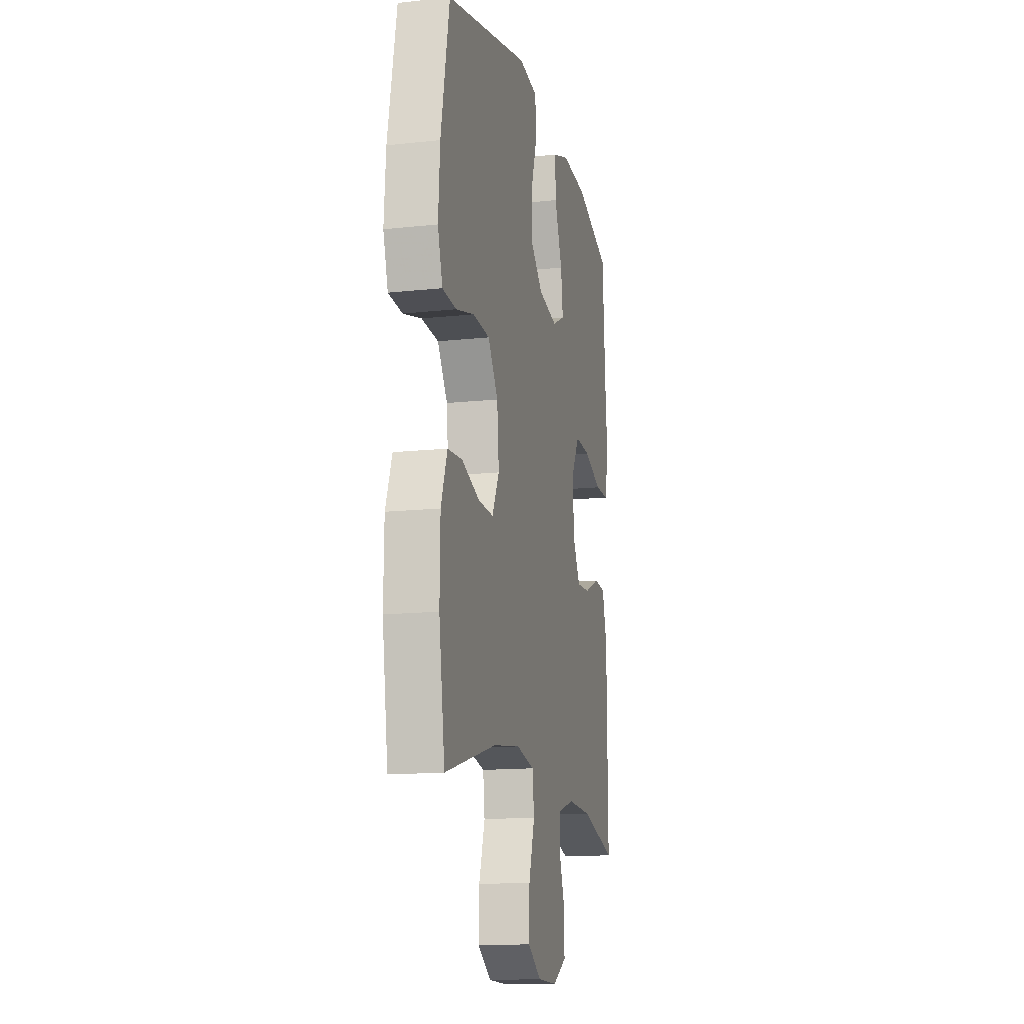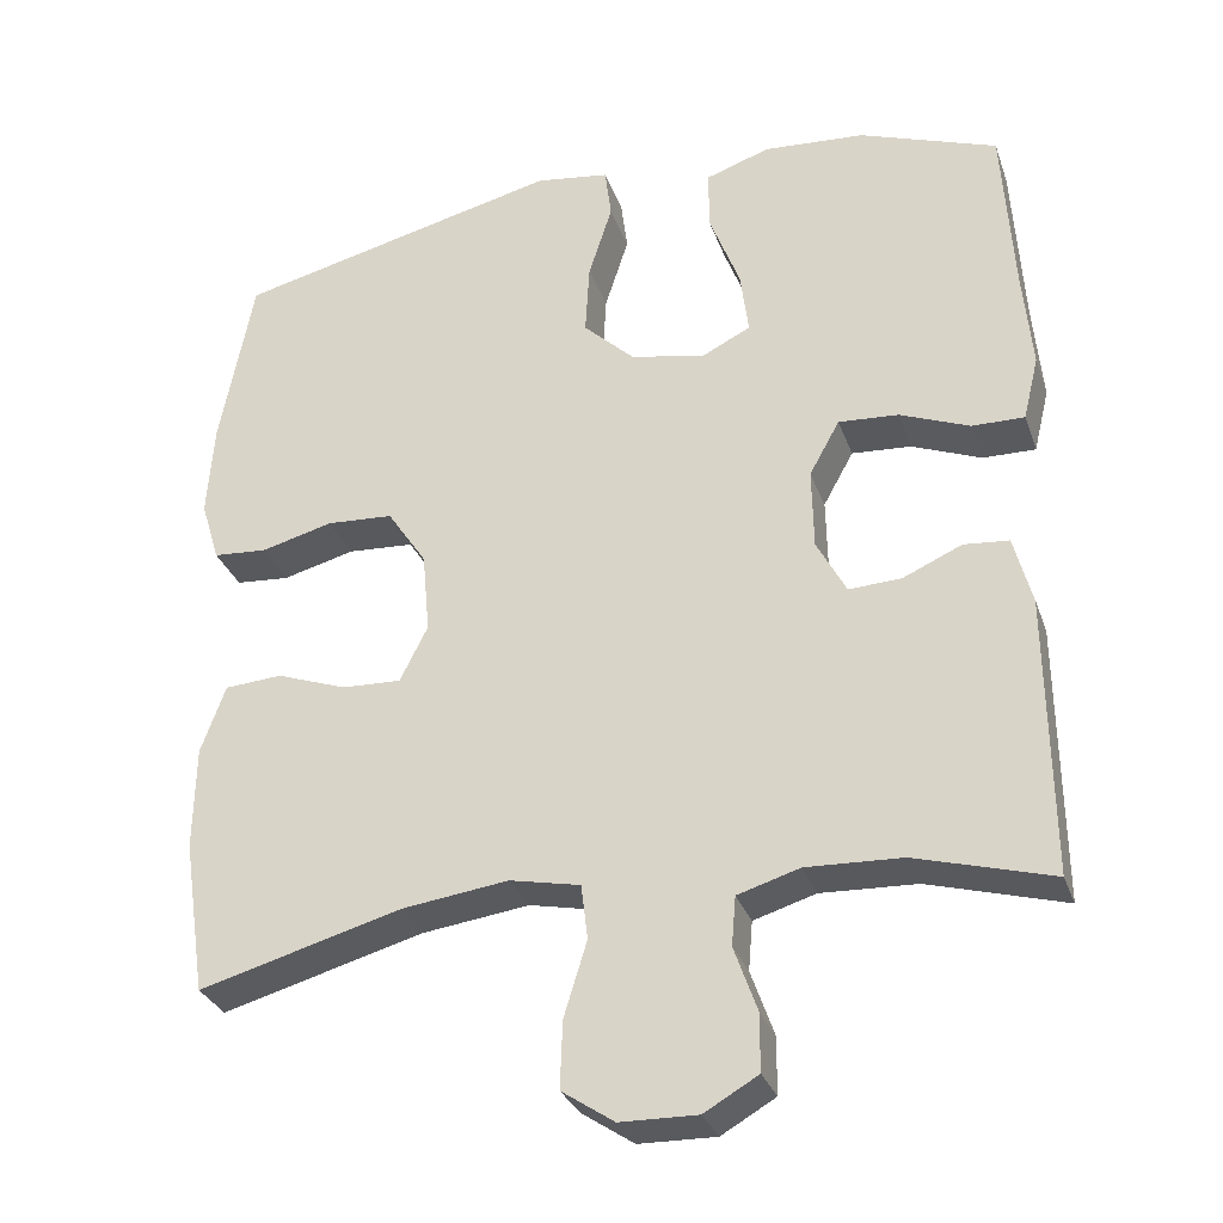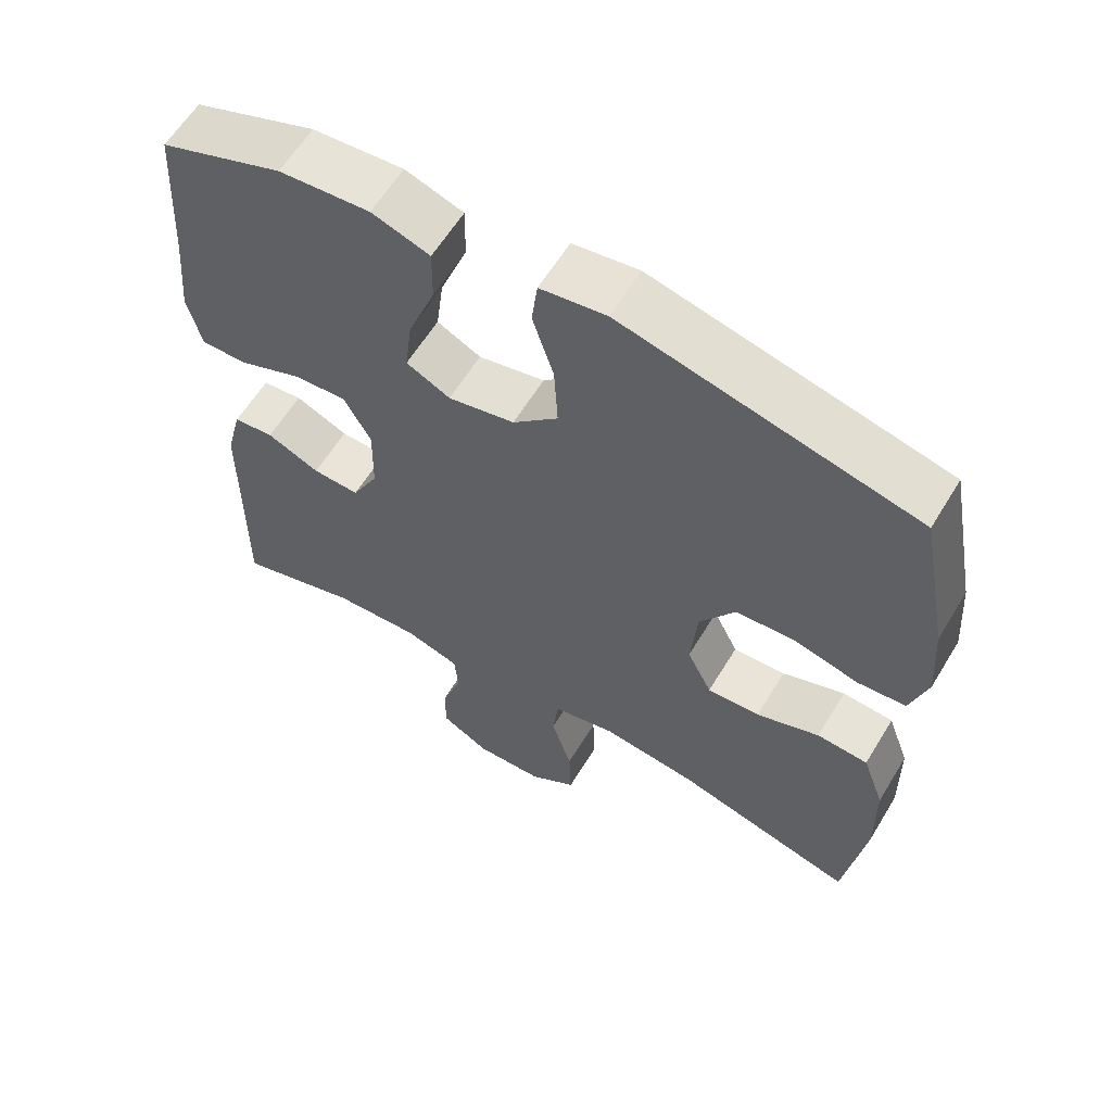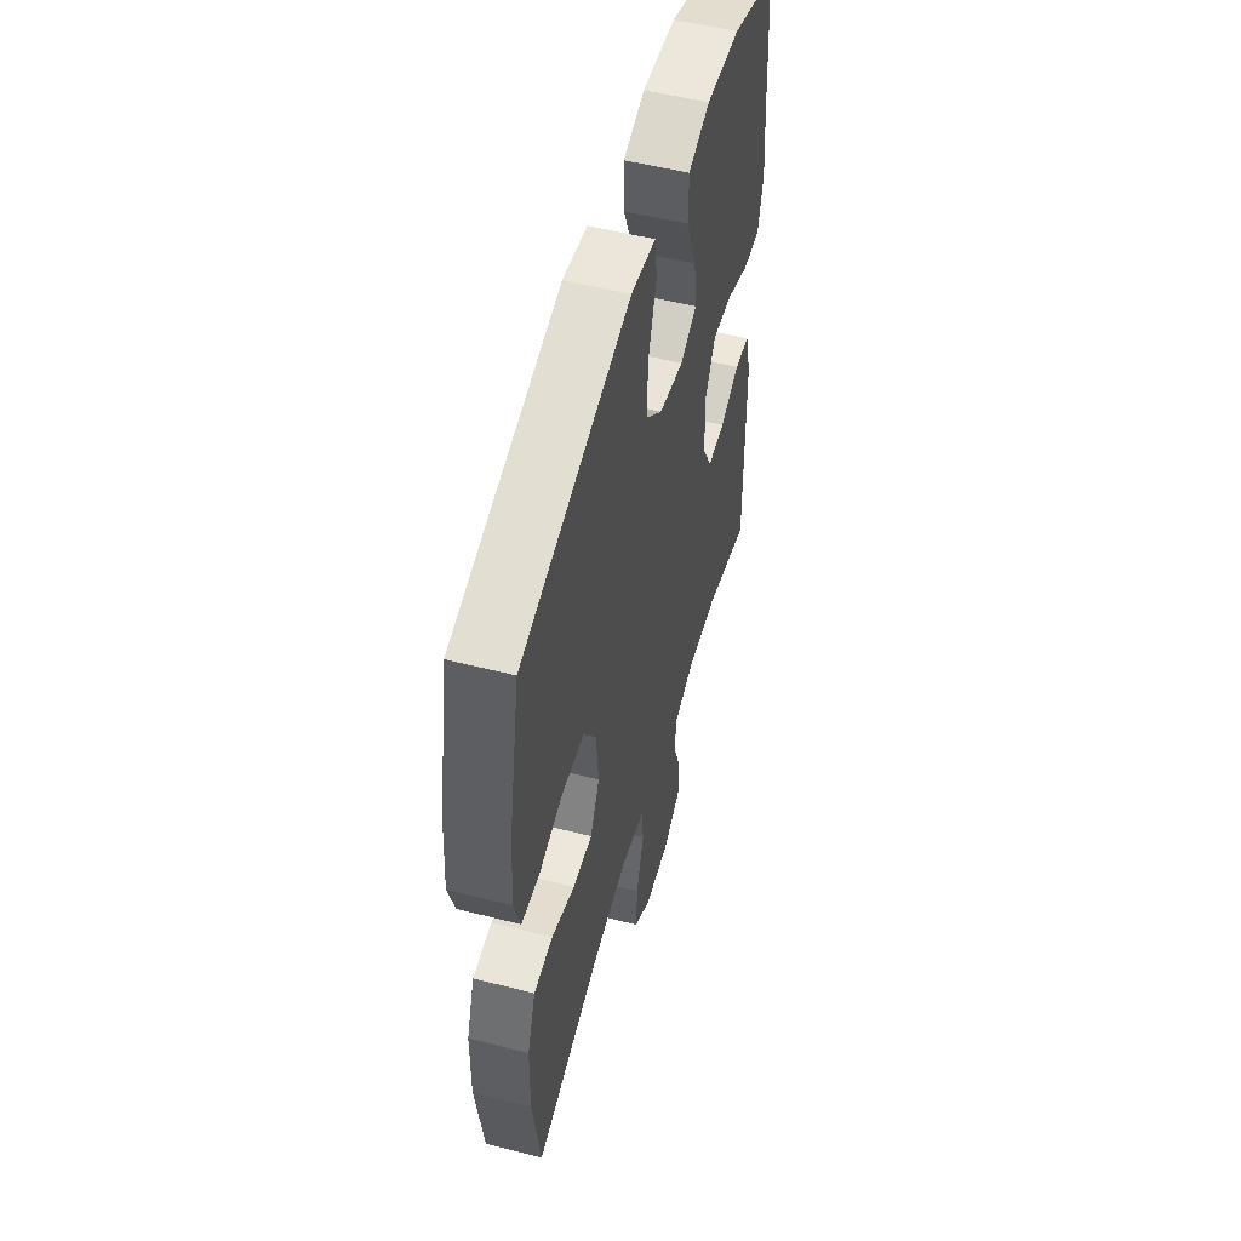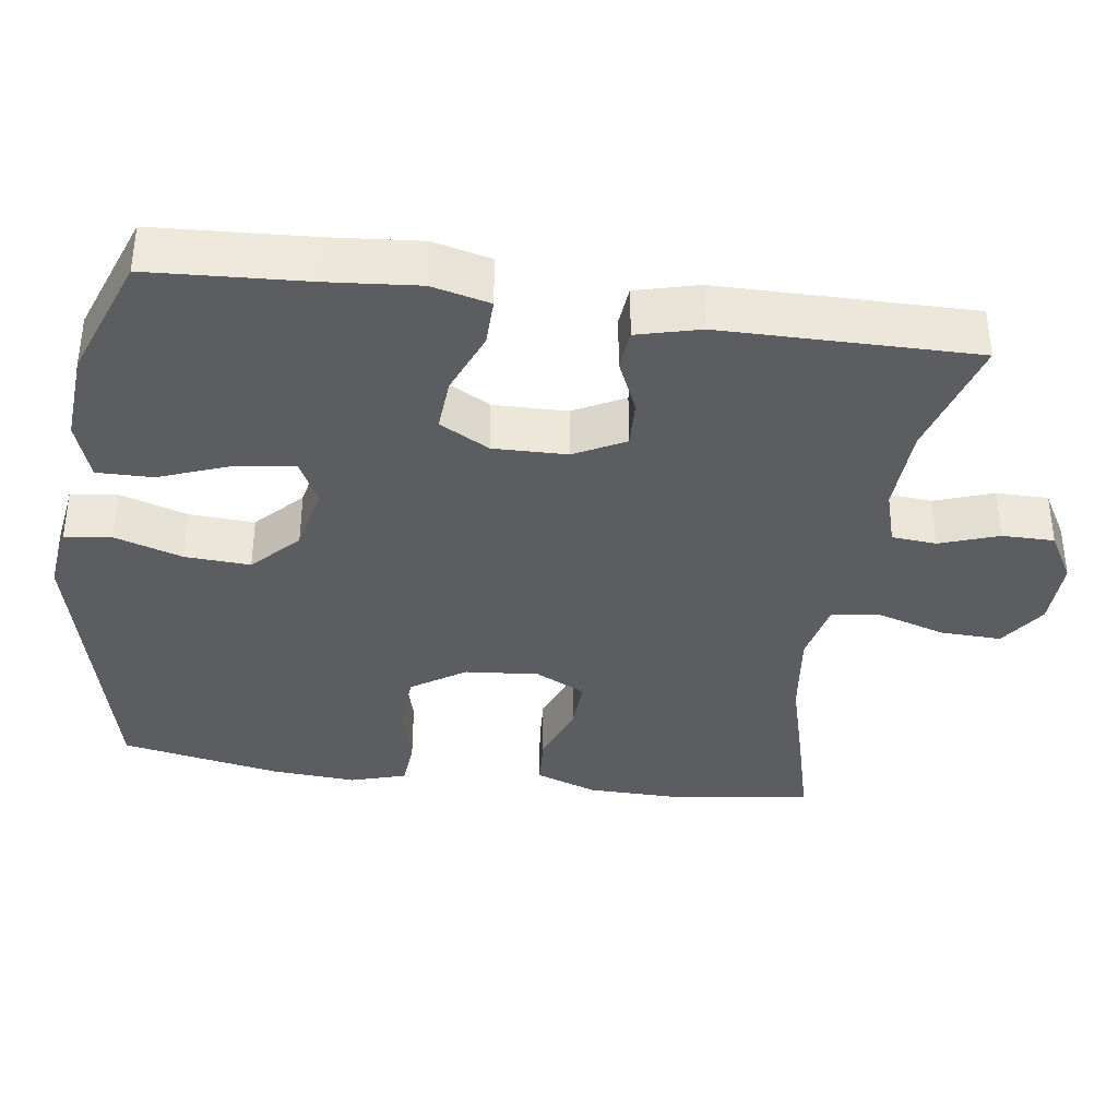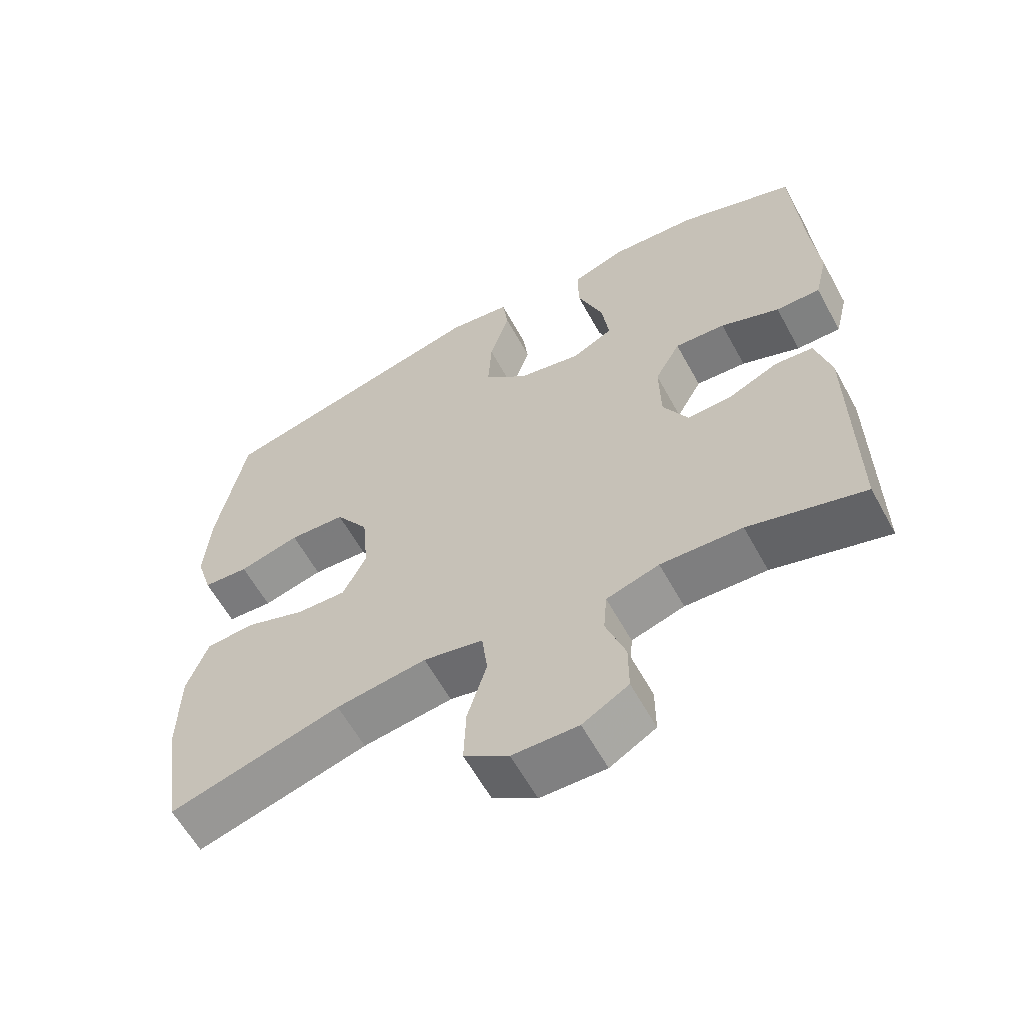
<metadata>
{"format":"obj","ext":"obj","renderer":"f3d","projection":"perspective","resolution":1024,"background":"white","views":[{"elev":-14.2,"azim":-76.5,"up":"+Z"},{"elev":-30.8,"azim":17.7,"up":"+Z"},{"elev":60.6,"azim":-148.9,"up":"+Z"},{"elev":53.4,"azim":-74.7,"up":"+Z"},{"elev":-36.8,"azim":81.8,"up":"+Y"},{"elev":-60.8,"azim":28.7,"up":"+Z"}]}
</metadata>
<code>
v -0.5 0.07 -0.5
v -0.528 0.07 -0.312
v -0.526 0.07 -0.185
v -0.496 0.07 -0.102
v -0.426 0.07 -0.097
v -0.34 0.07 -0.128
v -0.268 0.07 -0.131
v -0.234 0.07 -0.063
v -0.243 0.07 0.036
v -0.291 0.07 0.108
v -0.372 0.07 0.113
v -0.46 0.07 0.09
v -0.526 0.07 0.095
v -0.549 0.07 0.17
v -0.541 0.07 0.285
v -0.5 0.07 0.5
v -0.1 0.07 0.596
v -0.01 0.07 0.583
v -0.002 0.07 0.52
v -0.031 0.07 0.429
v -0.036 0.07 0.341
v 0.026 0.07 0.282
v 0.117 0.07 0.263
v 0.177 0.07 0.293
v 0.167 0.07 0.371
v 0.13 0.07 0.468
v 0.129 0.07 0.543
v 0.208 0.07 0.57
v 0.332 0.07 0.561
v 0.5 0.07 0.5
v 0.513 0.07 0.288
v 0.524 0.07 0.167
v 0.505 0.07 0.089
v 0.441 0.07 0.09
v 0.356 0.07 0.124
v 0.283 0.07 0.129
v 0.246 0.07 0.062
v 0.248 0.07 -0.037
v 0.284 0.07 -0.105
v 0.348 0.07 -0.102
v 0.42 0.07 -0.07
v 0.475 0.07 -0.075
v 0.497 0.07 -0.159
v 0.5 0.07 -0.5
v 0.334 0.07 -0.453
v 0.217 0.07 -0.448
v 0.141 0.07 -0.471
v 0.136 0.07 -0.531
v 0.164 0.07 -0.61
v 0.164 0.07 -0.68
v 0.098 0.07 -0.718
v 0.004 0.07 -0.716
v -0.06 0.07 -0.673
v -0.057 0.07 -0.591
v -0.029 0.07 -0.5
v -0.037 0.07 -0.433
v -0.123 0.07 -0.415
v -0.253 0.07 -0.432
v -0.5 0 -0.5
v -0.528 0 -0.312
v -0.526 0 -0.185
v -0.496 0 -0.102
v -0.426 0 -0.097
v -0.34 0 -0.128
v -0.268 0 -0.131
v -0.234 0 -0.063
v -0.243 0 0.036
v -0.291 0 0.108
v -0.372 0 0.113
v -0.46 0 0.09
v -0.526 0 0.095
v -0.549 0 0.17
v -0.541 0 0.285
v -0.5 0 0.5
v -0.1 0 0.596
v -0.01 0 0.583
v -0.002 0 0.52
v -0.031 0 0.429
v -0.036 0 0.341
v 0.026 0 0.282
v 0.117 0 0.263
v 0.177 0 0.293
v 0.167 0 0.371
v 0.13 0 0.468
v 0.129 0 0.543
v 0.208 0 0.57
v 0.332 0 0.561
v 0.5 0 0.5
v 0.513 0 0.288
v 0.524 0 0.167
v 0.505 0 0.089
v 0.441 0 0.09
v 0.356 0 0.124
v 0.283 0 0.129
v 0.246 0 0.062
v 0.248 0 -0.037
v 0.284 0 -0.105
v 0.348 0 -0.102
v 0.42 0 -0.07
v 0.475 0 -0.075
v 0.497 0 -0.159
v 0.5 0 -0.5
v 0.334 0 -0.453
v 0.217 0 -0.448
v 0.141 0 -0.471
v 0.136 0 -0.531
v 0.164 0 -0.61
v 0.164 0 -0.68
v 0.098 0 -0.718
v 0.004 0 -0.716
v -0.06 0 -0.673
v -0.057 0 -0.591
v -0.029 0 -0.5
v -0.037 0 -0.433
v -0.123 0 -0.415
v -0.253 0 -0.432
f 53 54 55
f 52 53 55
f 51 52 55
f 50 51 55
f 49 50 55
f 48 49 55
f 47 48 55 56
f 46 47 56
f 45 46 56 57
f 43 44 45
f 42 43 45
f 41 42 45
f 40 41 45
f 39 40 45 57
f 33 34 35
f 32 33 35
f 31 32 35
f 31 35 36
f 30 31 36
f 29 30 36
f 28 29 36
f 27 28 36
f 26 27 36
f 25 26 36
f 24 25 36 37
f 18 19 20
f 17 18 20
f 16 17 20
f 15 16 20
f 14 15 20
f 13 14 20
f 12 13 20
f 11 12 20
f 10 11 20 21
f 9 10 21 22
f 4 5 6
f 3 4 6
f 2 3 6
f 1 2 6
f 58 1 6
f 58 6 7
f 58 7 8
f 57 58 8
f 39 57 8
f 38 39 8
f 38 8 9
f 37 38 9
f 24 37 9
f 23 24 9
f 9 22 23
f 113 112 111
f 113 111 110
f 113 110 109
f 113 109 108
f 113 108 107
f 113 107 106
f 114 113 106 105
f 114 105 104
f 115 114 104 103
f 103 102 101
f 103 101 100
f 103 100 99
f 103 99 98
f 115 103 98 97
f 93 92 91
f 93 91 90
f 93 90 89
f 94 93 89
f 94 89 88
f 94 88 87
f 94 87 86
f 94 86 85
f 94 85 84
f 94 84 83
f 95 94 83 82
f 78 77 76
f 78 76 75
f 78 75 74
f 78 74 73
f 78 73 72
f 78 72 71
f 78 71 70
f 78 70 69
f 79 78 69 68
f 80 79 68 67
f 64 63 62
f 64 62 61
f 64 61 60
f 64 60 59
f 64 59 116
f 65 64 116
f 66 65 116
f 66 116 115
f 66 115 97
f 66 97 96
f 67 66 96
f 67 96 95
f 67 95 82
f 67 82 81
f 81 80 67
f 1 59 60 2
f 2 60 61 3
f 3 61 62 4
f 4 62 63 5
f 5 63 64 6
f 6 64 65 7
f 7 65 66 8
f 8 66 67 9
f 9 67 68 10
f 10 68 69 11
f 11 69 70 12
f 12 70 71 13
f 13 71 72 14
f 14 72 73 15
f 15 73 74 16
f 16 74 75 17
f 17 75 76 18
f 18 76 77 19
f 19 77 78 20
f 20 78 79 21
f 21 79 80 22
f 22 80 81 23
f 23 81 82 24
f 24 82 83 25
f 25 83 84 26
f 26 84 85 27
f 27 85 86 28
f 28 86 87 29
f 29 87 88 30
f 30 88 89 31
f 31 89 90 32
f 32 90 91 33
f 33 91 92 34
f 34 92 93 35
f 35 93 94 36
f 36 94 95 37
f 37 95 96 38
f 38 96 97 39
f 39 97 98 40
f 40 98 99 41
f 41 99 100 42
f 42 100 101 43
f 43 101 102 44
f 44 102 103 45
f 45 103 104 46
f 46 104 105 47
f 47 105 106 48
f 48 106 107 49
f 49 107 108 50
f 50 108 109 51
f 51 109 110 52
f 52 110 111 53
f 53 111 112 54
f 54 112 113 55
f 55 113 114 56
f 56 114 115 57
f 57 115 116 58
f 58 116 59 1

</code>
